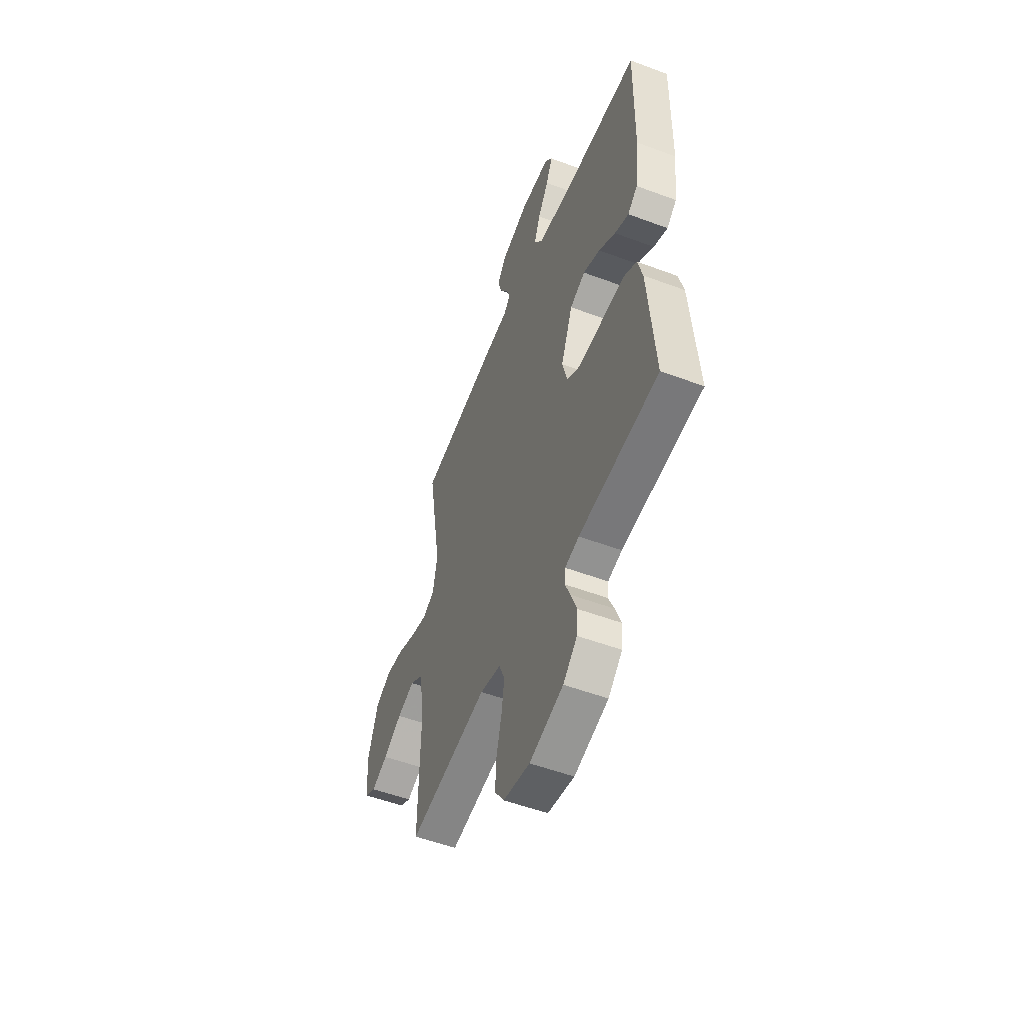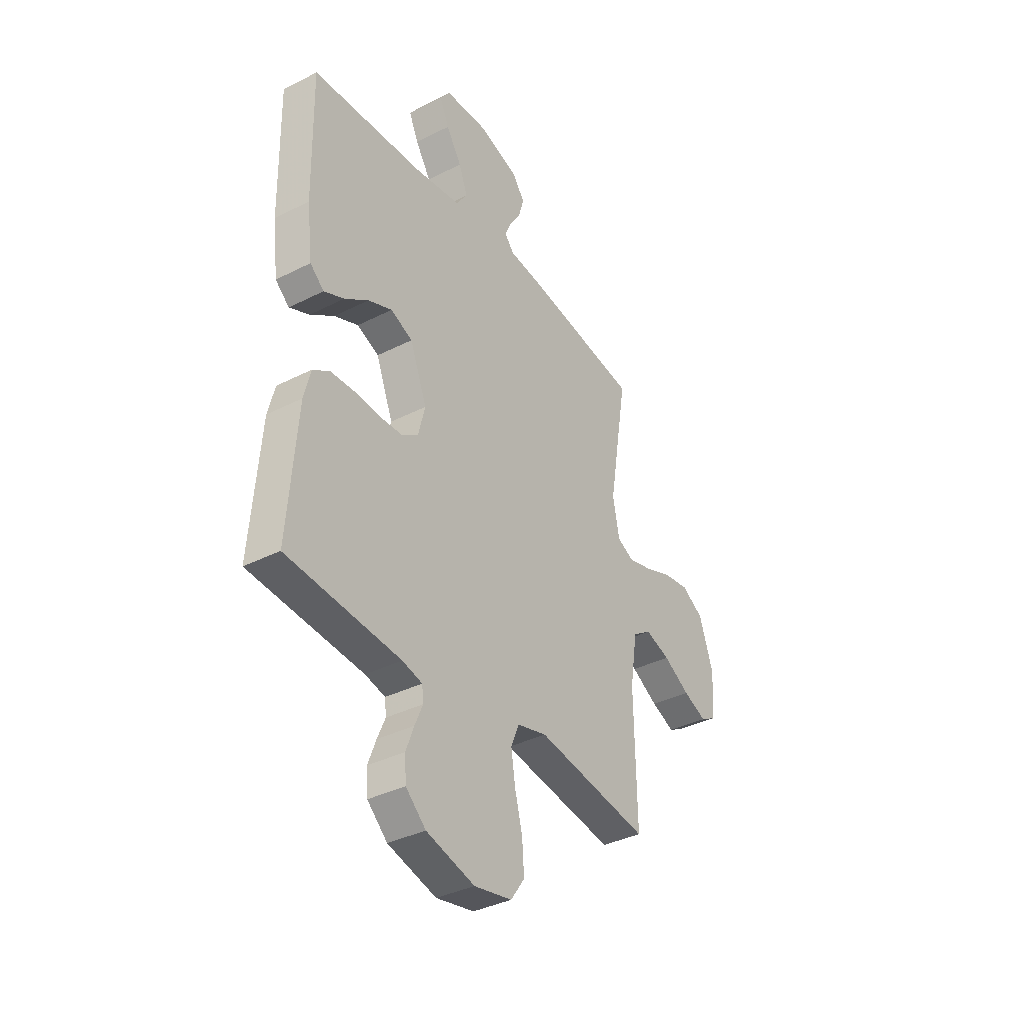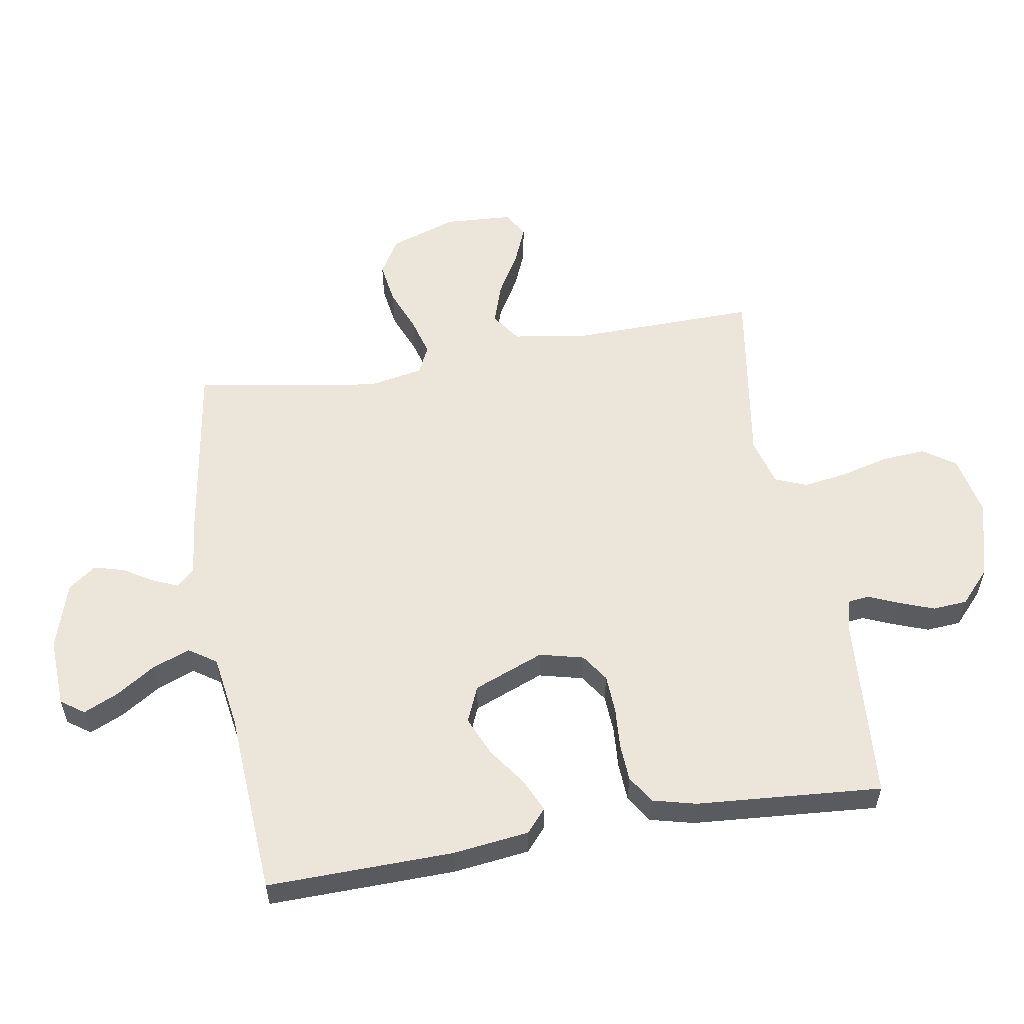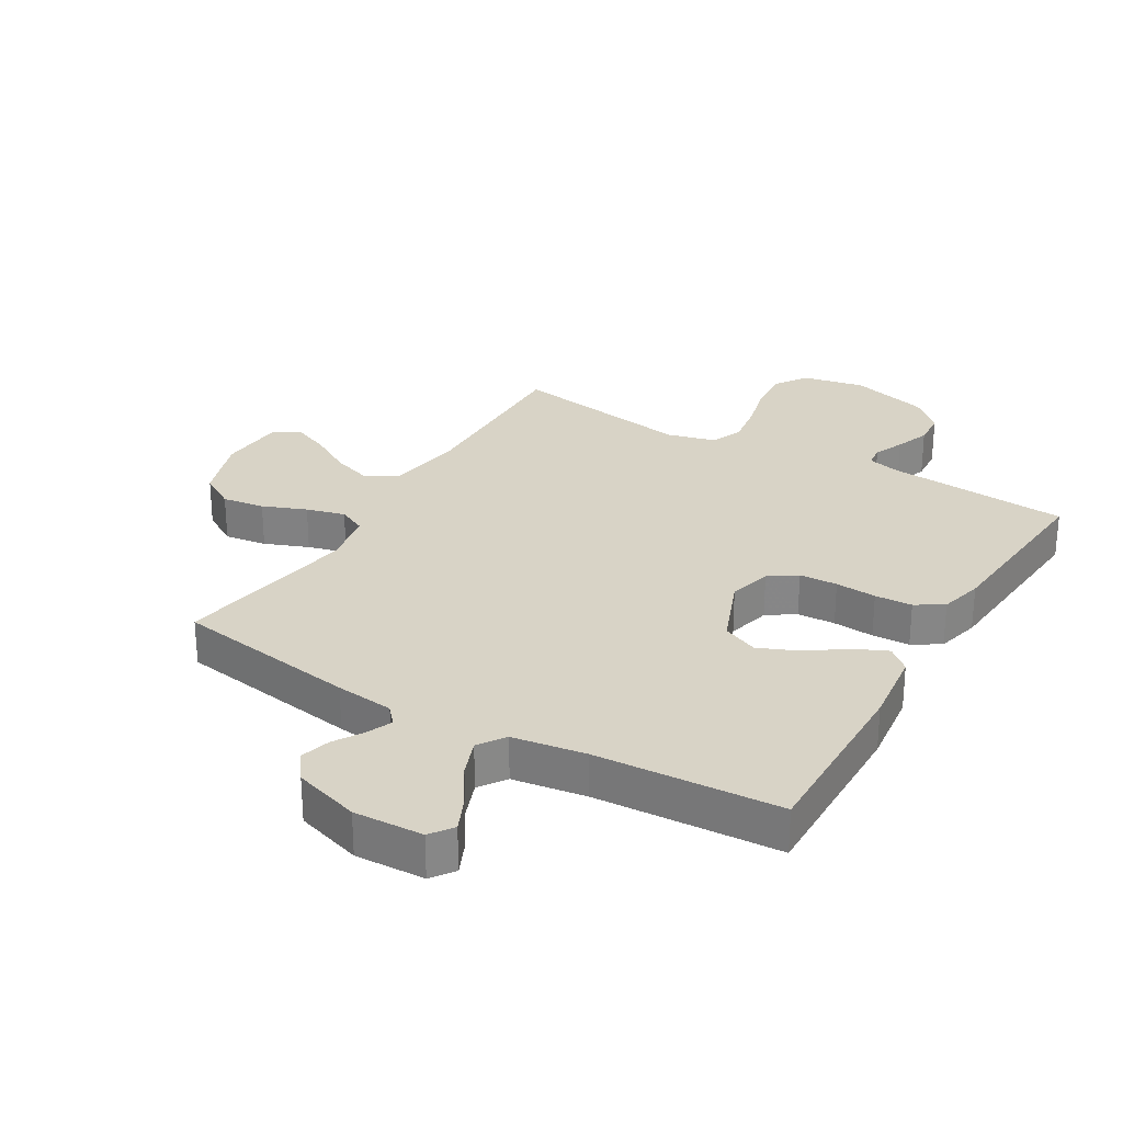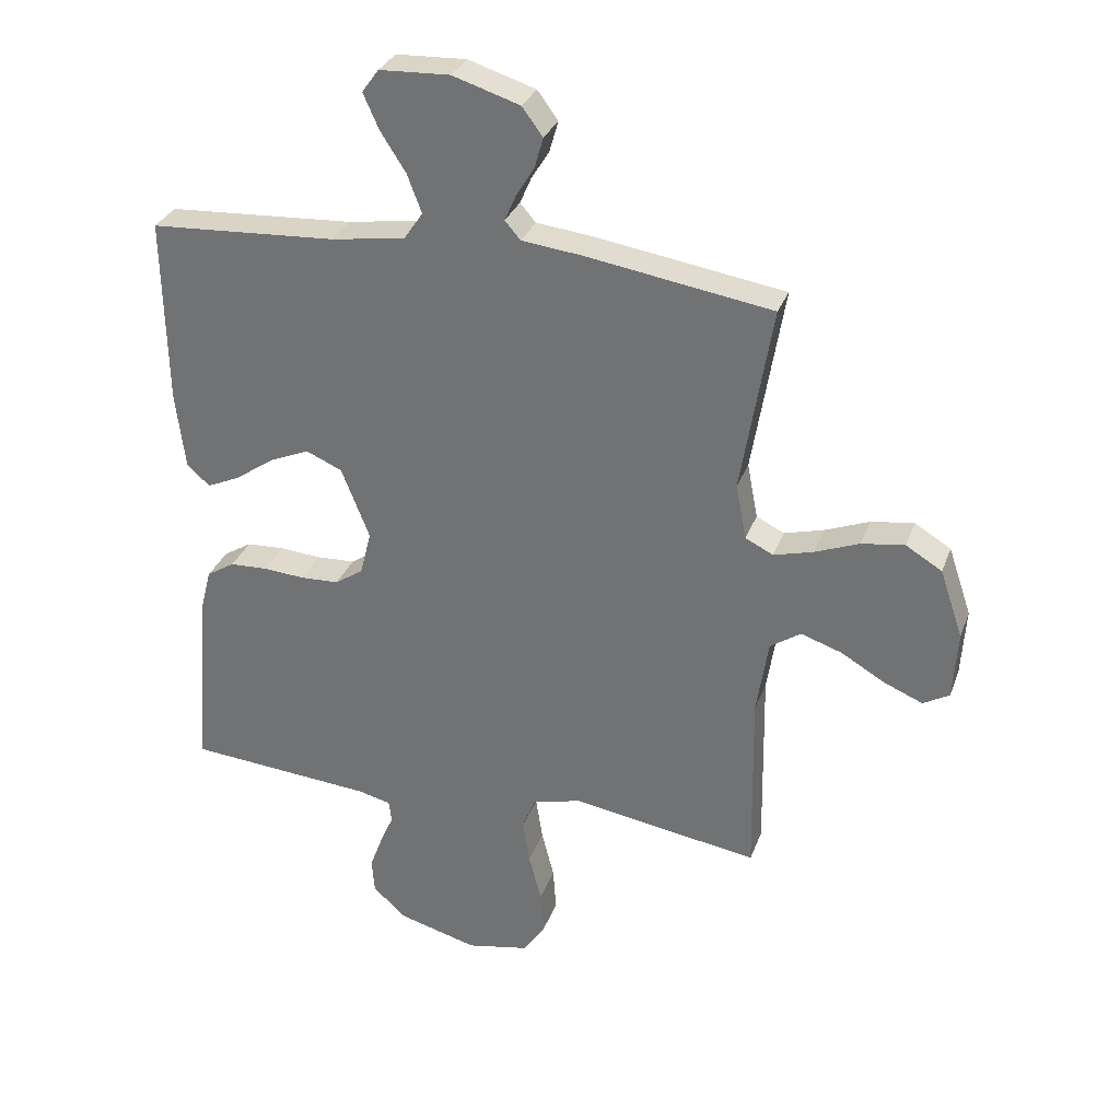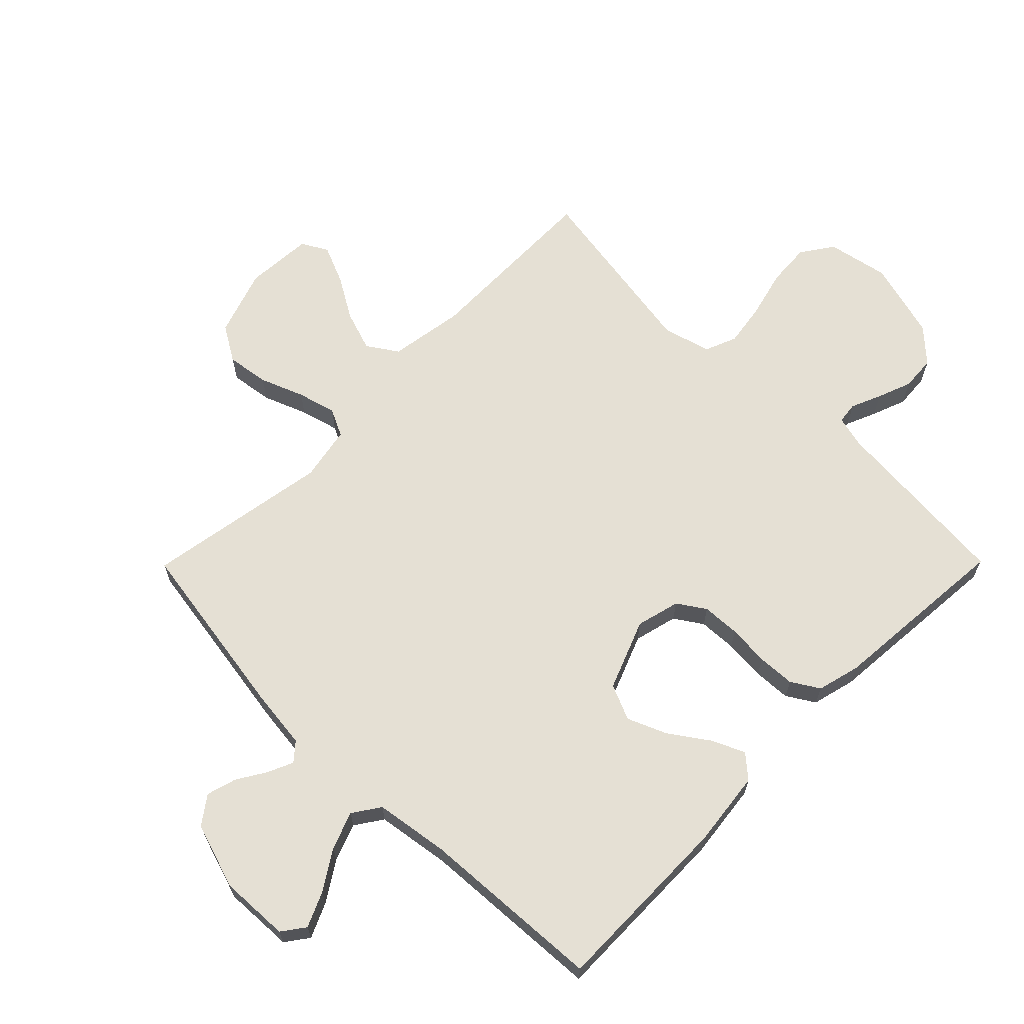
<metadata>
{"format":"obj","ext":"obj","renderer":"f3d","projection":"perspective","resolution":1024,"background":"white","views":[{"elev":-53.1,"azim":68.2,"up":"+Z"},{"elev":-36.8,"azim":123.4,"up":"+Z"},{"elev":56.2,"azim":80.2,"up":"+Y"},{"elev":28.0,"azim":30.6,"up":"+Y"},{"elev":31.0,"azim":-161.8,"up":"+Z"},{"elev":65.5,"azim":44.7,"up":"+Y"}]}
</metadata>
<code>
v -0.5 0.07 -0.5
v -0.495 0.07 -0.2
v -0.514 0.07 -0.078
v -0.563 0.07 -0.045
v -0.629 0.07 -0.067
v -0.699 0.07 -0.108
v -0.761 0.07 -0.134
v -0.803 0.07 -0.11
v -0.81 0.07 0
v -0.773 0.07 0.109
v -0.715 0.07 0.144
v -0.646 0.07 0.134
v -0.575 0.07 0.106
v -0.512 0.07 0.089
v -0.467 0.07 0.111
v -0.45 0.07 0.2
v -0.5 0.07 0.5
v -0.2 0.07 0.547
v -0.105 0.07 0.558
v -0.08 0.07 0.587
v -0.098 0.07 0.628
v -0.127 0.07 0.675
v -0.141 0.07 0.724
v -0.108 0.07 0.769
v 0 0.07 0.803
v 0.113 0.07 0.798
v 0.14 0.07 0.761
v 0.115 0.07 0.705
v 0.074 0.07 0.641
v 0.051 0.07 0.58
v 0.081 0.07 0.536
v 0.2 0.07 0.518
v 0.5 0.07 0.5
v 0.495 0.07 0.2
v 0.48 0.07 0.076
v 0.443 0.07 0.044
v 0.39 0.07 0.068
v 0.327 0.07 0.112
v 0.263 0.07 0.139
v 0.205 0.07 0.114
v 0.16 0.07 0
v 0.178 0.07 -0.071
v 0.223 0.07 -0.101
v 0.285 0.07 -0.104
v 0.352 0.07 -0.099
v 0.413 0.07 -0.102
v 0.458 0.07 -0.13
v 0.476 0.07 -0.2
v 0.5 0.07 -0.5
v 0.2 0.07 -0.524
v 0.147 0.07 -0.537
v 0.143 0.07 -0.572
v 0.164 0.07 -0.621
v 0.185 0.07 -0.677
v 0.181 0.07 -0.733
v 0.128 0.07 -0.782
v 0 0.07 -0.817
v -0.1 0.07 -0.797
v -0.136 0.07 -0.745
v -0.131 0.07 -0.674
v -0.111 0.07 -0.596
v -0.1 0.07 -0.525
v -0.121 0.07 -0.473
v -0.2 0.07 -0.452
v -0.5 0 -0.5
v -0.495 0 -0.2
v -0.514 0 -0.078
v -0.563 0 -0.045
v -0.629 0 -0.067
v -0.699 0 -0.108
v -0.761 0 -0.134
v -0.803 0 -0.11
v -0.81 0 0
v -0.773 0 0.109
v -0.715 0 0.144
v -0.646 0 0.134
v -0.575 0 0.106
v -0.512 0 0.089
v -0.467 0 0.111
v -0.45 0 0.2
v -0.5 0 0.5
v -0.2 0 0.547
v -0.105 0 0.558
v -0.08 0 0.587
v -0.098 0 0.628
v -0.127 0 0.675
v -0.141 0 0.724
v -0.108 0 0.769
v 0 0 0.803
v 0.113 0 0.798
v 0.14 0 0.761
v 0.115 0 0.705
v 0.074 0 0.641
v 0.051 0 0.58
v 0.081 0 0.536
v 0.2 0 0.518
v 0.5 0 0.5
v 0.495 0 0.2
v 0.48 0 0.076
v 0.443 0 0.044
v 0.39 0 0.068
v 0.327 0 0.112
v 0.263 0 0.139
v 0.205 0 0.114
v 0.16 0 0
v 0.178 0 -0.071
v 0.223 0 -0.101
v 0.285 0 -0.104
v 0.352 0 -0.099
v 0.413 0 -0.102
v 0.458 0 -0.13
v 0.476 0 -0.2
v 0.5 0 -0.5
v 0.2 0 -0.524
v 0.147 0 -0.537
v 0.143 0 -0.572
v 0.164 0 -0.621
v 0.185 0 -0.677
v 0.181 0 -0.733
v 0.128 0 -0.782
v 0 0 -0.817
v -0.1 0 -0.797
v -0.136 0 -0.745
v -0.131 0 -0.674
v -0.111 0 -0.596
v -0.1 0 -0.525
v -0.121 0 -0.473
v -0.2 0 -0.452
f 59 60 61
f 58 59 61
f 57 58 61
f 56 57 61
f 55 56 61
f 54 55 61
f 53 54 61
f 52 53 61
f 51 52 61 62
f 50 51 62 63
f 50 63 64
f 49 50 64
f 48 49 64
f 47 48 64
f 46 47 64
f 45 46 64
f 44 45 64
f 36 37 38
f 35 36 38
f 34 35 38
f 33 34 38
f 32 33 38
f 31 32 38 39
f 30 31 39 40
f 27 28 29
f 26 27 29
f 25 26 29
f 24 25 29
f 23 24 29
f 22 23 29
f 21 22 29
f 20 21 29 30
f 30 40 41
f 20 30 41
f 19 20 41
f 19 41 42
f 18 19 42
f 17 18 42
f 16 17 42
f 11 12 13
f 10 11 13
f 9 10 13
f 8 9 13
f 7 8 13
f 6 7 13
f 5 6 13
f 4 5 13 14
f 3 4 14 15
f 64 1 2
f 44 64 2
f 43 44 2
f 42 43 2
f 16 42 2
f 15 16 2
f 2 3 15
f 125 124 123
f 125 123 122
f 125 122 121
f 125 121 120
f 125 120 119
f 125 119 118
f 125 118 117
f 125 117 116
f 126 125 116 115
f 127 126 115 114
f 128 127 114
f 128 114 113
f 128 113 112
f 128 112 111
f 128 111 110
f 128 110 109
f 128 109 108
f 102 101 100
f 102 100 99
f 102 99 98
f 102 98 97
f 102 97 96
f 103 102 96 95
f 104 103 95 94
f 93 92 91
f 93 91 90
f 93 90 89
f 93 89 88
f 93 88 87
f 93 87 86
f 93 86 85
f 94 93 85 84
f 105 104 94
f 105 94 84
f 105 84 83
f 106 105 83
f 106 83 82
f 106 82 81
f 106 81 80
f 77 76 75
f 77 75 74
f 77 74 73
f 77 73 72
f 77 72 71
f 77 71 70
f 77 70 69
f 78 77 69 68
f 79 78 68 67
f 66 65 128
f 66 128 108
f 66 108 107
f 66 107 106
f 66 106 80
f 66 80 79
f 79 67 66
f 1 65 66 2
f 2 66 67 3
f 3 67 68 4
f 4 68 69 5
f 5 69 70 6
f 6 70 71 7
f 7 71 72 8
f 8 72 73 9
f 9 73 74 10
f 10 74 75 11
f 11 75 76 12
f 12 76 77 13
f 13 77 78 14
f 14 78 79 15
f 15 79 80 16
f 16 80 81 17
f 17 81 82 18
f 18 82 83 19
f 19 83 84 20
f 20 84 85 21
f 21 85 86 22
f 22 86 87 23
f 23 87 88 24
f 24 88 89 25
f 25 89 90 26
f 26 90 91 27
f 27 91 92 28
f 28 92 93 29
f 29 93 94 30
f 30 94 95 31
f 31 95 96 32
f 32 96 97 33
f 33 97 98 34
f 34 98 99 35
f 35 99 100 36
f 36 100 101 37
f 37 101 102 38
f 38 102 103 39
f 39 103 104 40
f 40 104 105 41
f 41 105 106 42
f 42 106 107 43
f 43 107 108 44
f 44 108 109 45
f 45 109 110 46
f 46 110 111 47
f 47 111 112 48
f 48 112 113 49
f 49 113 114 50
f 50 114 115 51
f 51 115 116 52
f 52 116 117 53
f 53 117 118 54
f 54 118 119 55
f 55 119 120 56
f 56 120 121 57
f 57 121 122 58
f 58 122 123 59
f 59 123 124 60
f 60 124 125 61
f 61 125 126 62
f 62 126 127 63
f 63 127 128 64
f 64 128 65 1

</code>
